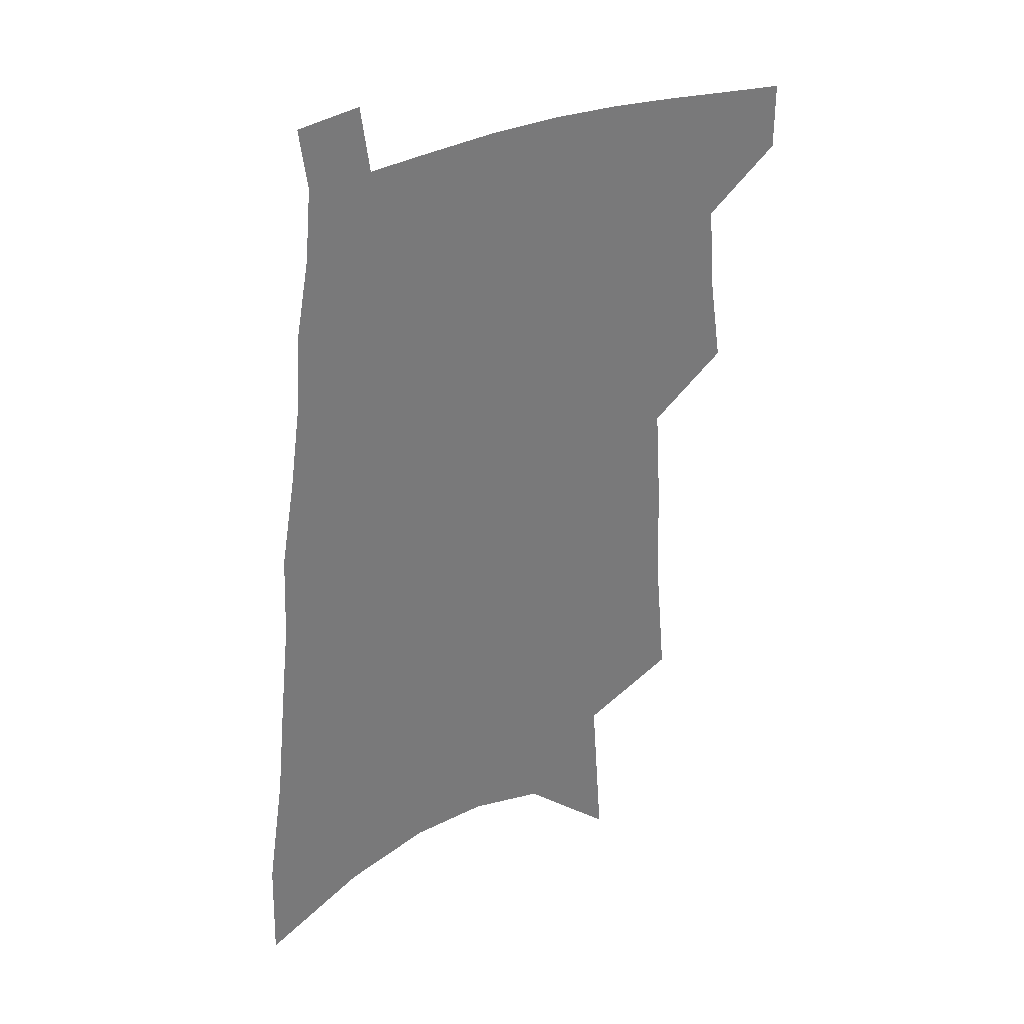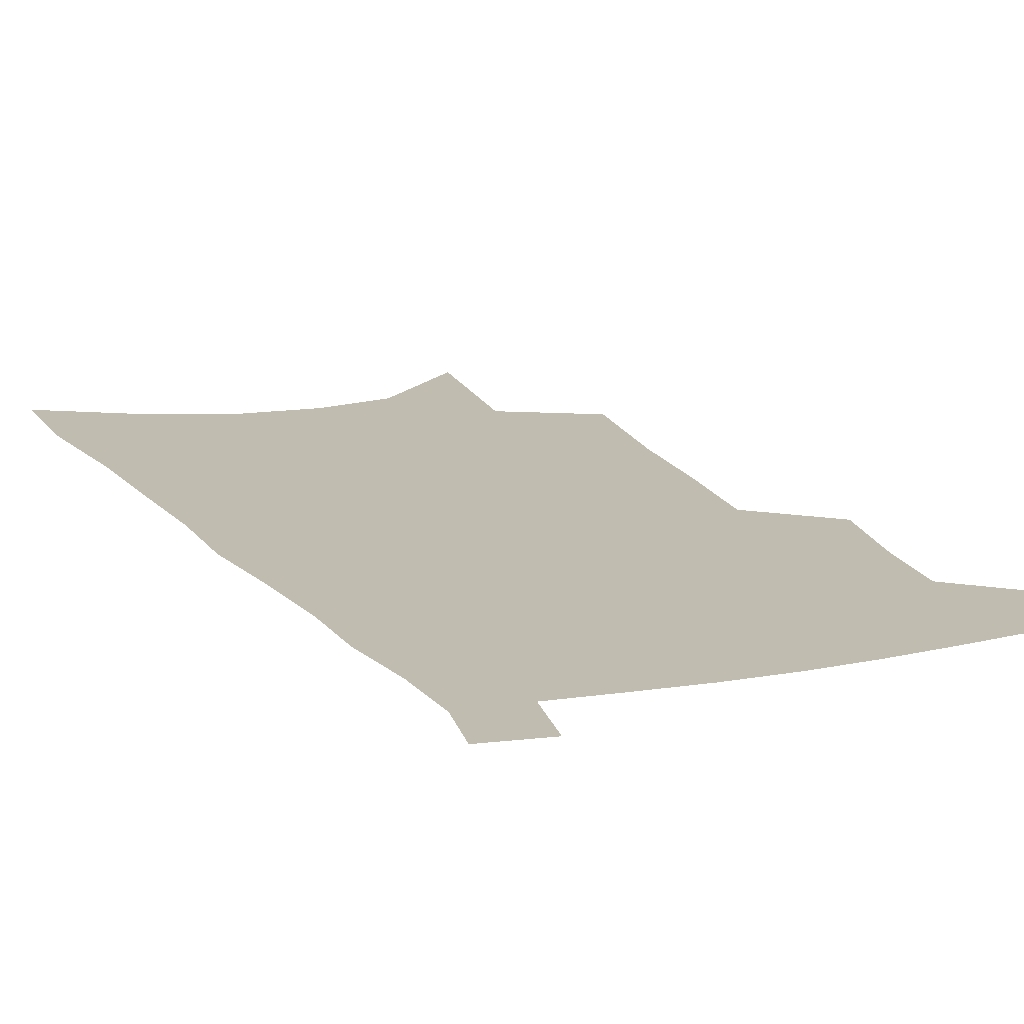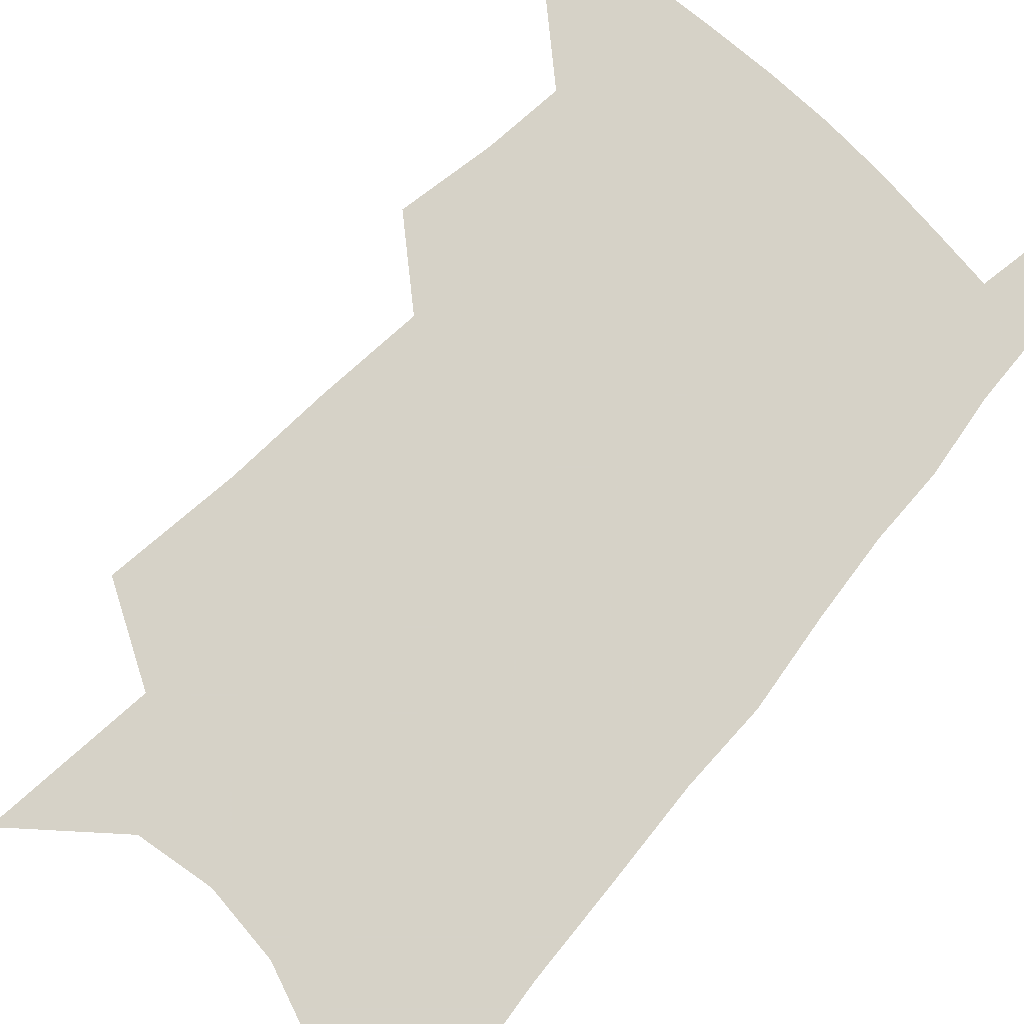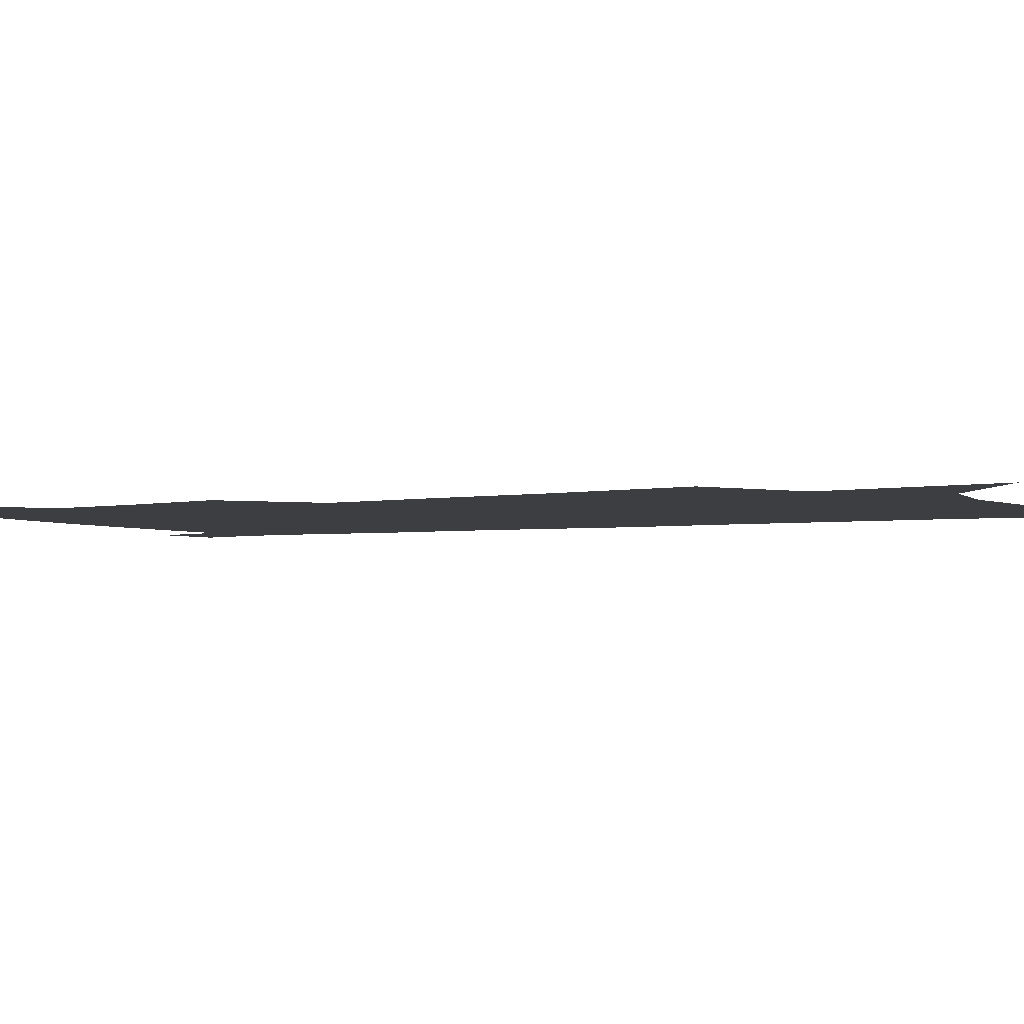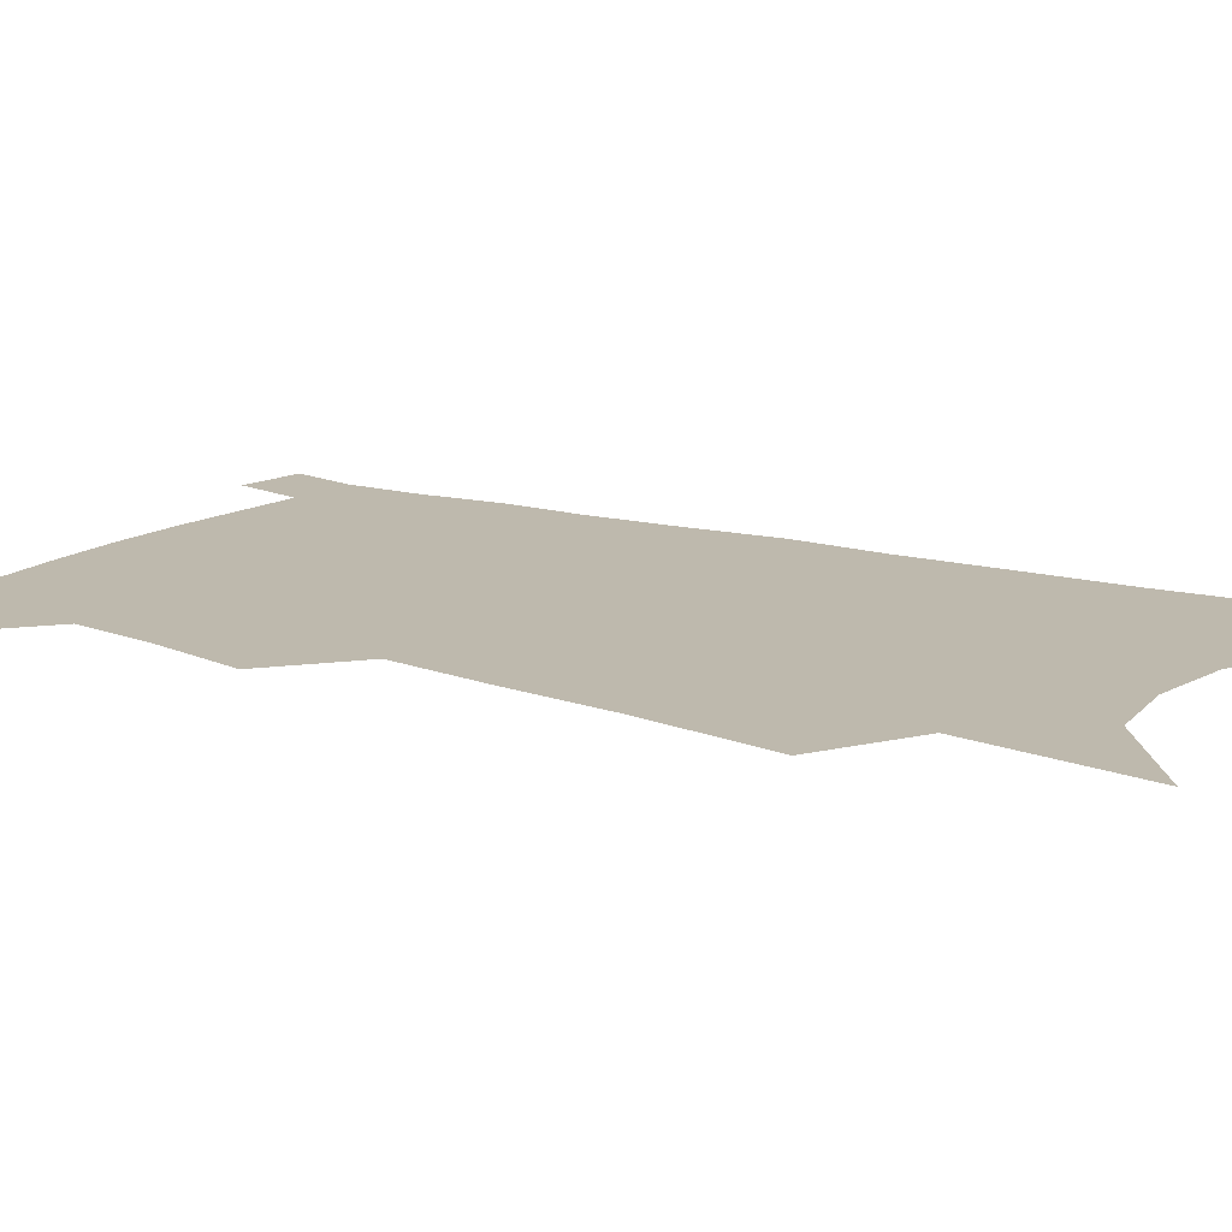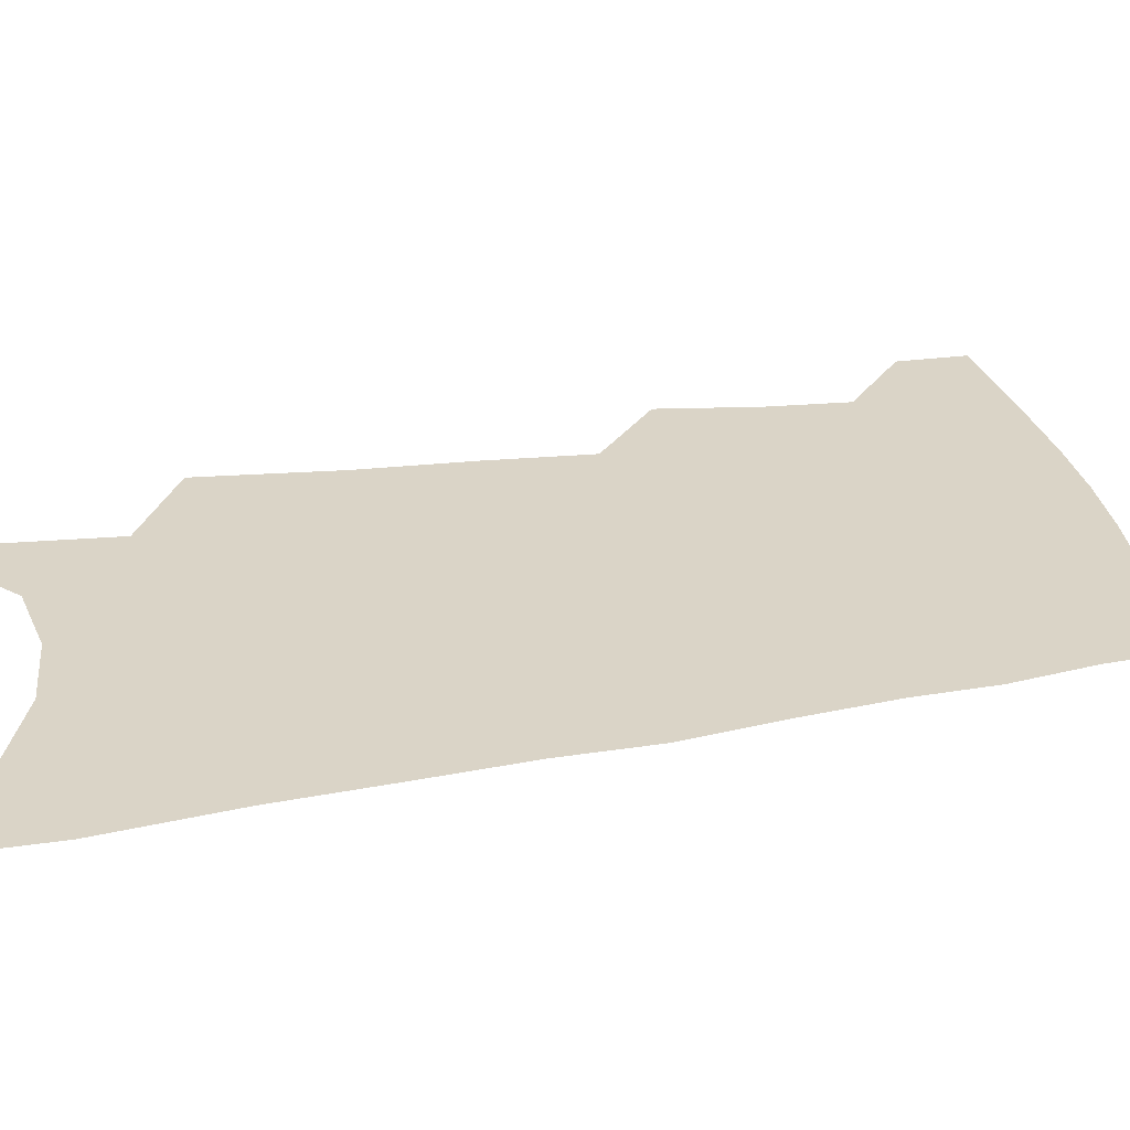
<metadata>
{"format":"obj","ext":"obj","renderer":"f3d","projection":"perspective","resolution":1024,"background":"white","views":[{"elev":33.9,"azim":150.9,"up":"+Y"},{"elev":16.6,"azim":158.6,"up":"+Z"},{"elev":78.5,"azim":44.5,"up":"+Z"},{"elev":-3.4,"azim":-59.4,"up":"+Z"},{"elev":15.1,"azim":-54.5,"up":"+Z"},{"elev":28.9,"azim":79.1,"up":"+Z"}]}
</metadata>
<code>
v 508.2 472.6 0
v 508.2 496.2 0
v 527.1 389.9 0
v 532.1 423.7 0
v 534 451.3 0
v 533.9 475 0
v 531.6 498.5 0
v 546.1 246.5 0
v 550.3 293.8 0
v 551.6 331.6 0
v 553.9 368 0
v 556.6 401 0
v 557 427.5 0
v 558.3 453.6 0
v 557.2 476.8 0
v 554.8 500.8 0
v 574.9 168.6 0
v 579.2 228.9 0
v 578.2 268 0
v 580.4 312.4 0
v 579.8 344.6 0
v 579.9 375.8 0
v 581.4 406.5 0
v 582.1 432.4 0
v 582 455.7 0
v 581.3 477.9 0
v 578.4 502.6 0
v 608 197.9 0
v 606.7 240.9 0
v 604.8 276.1 0
v 605 318.5 0
v 604.1 349.8 0
v 604.1 381.5 0
v 604.1 408.8 0
v 604.3 433.9 0
v 604.3 456.6 0
v 604 478.8 0
v 601.9 503.4 0
v 634.9 202.4 0
v 632.4 245.2 0
v 630.4 282.8 0
v 628.8 319.6 0
v 627.4 353.7 0
v 626.8 382.1 0
v 626.2 409.7 0
v 625.9 435.9 0
v 626.2 457.2 0
v 626.4 479 0
v 625.6 502.8 0
v 662.3 199.8 0
v 659.2 240.7 0
v 656 280.3 0
v 652.8 318.9 0
v 651.1 350.5 0
v 650.2 379 0
v 649.3 406.3 0
v 647.7 433.5 0
v 647.7 456.7 0
v 648.3 478.9 0
v 649.9 500.9 0
v 692.7 189.1 0
v 687.1 234.2 0
v 683.4 273.2 0
v 681 308.4 0
v 677.4 342.9 0
v 675.3 373.4 0
v 673 402.4 0
v 671.1 429.5 0
v 670.8 453.8 0
v 670.1 477.5 0
v 672.3 498.9 0
v 675.5 522.6 0
v 729.2 167.9 0
v 728.1 206.8 0
v 721.8 249.9 0
v 718.2 287.3 0
v 714.5 322.8 0
v 713.3 354 0
v 707.8 387.2 0
v 703.8 417.3 0
v 702.2 443.9 0
v 697.2 472 0
v 695 497.7 0
v 697.8 519.3 0
f 5 6 1
f 1 6 2
f 6 7 2
f 11 12 3
f 3 12 4
f 12 13 4
f 4 13 5
f 13 14 5
f 5 14 6
f 14 15 6
f 6 15 7
f 15 16 7
f 18 19 8
f 8 19 9
f 19 20 9
f 9 20 10
f 20 21 10
f 10 21 11
f 21 22 11
f 11 22 12
f 22 23 12
f 12 23 13
f 23 24 13
f 13 24 14
f 24 25 14
f 14 25 15
f 25 26 15
f 15 26 16
f 26 27 16
f 17 28 18
f 28 29 18
f 18 29 19
f 29 30 19
f 19 30 20
f 30 31 20
f 20 31 21
f 31 32 21
f 21 32 22
f 32 33 22
f 22 33 23
f 33 34 23
f 23 34 24
f 34 35 24
f 24 35 25
f 35 36 25
f 25 36 26
f 36 37 26
f 26 37 27
f 37 38 27
f 28 39 29
f 39 40 29
f 29 40 30
f 40 41 30
f 30 41 31
f 41 42 31
f 31 42 32
f 42 43 32
f 32 43 33
f 43 44 33
f 33 44 34
f 44 45 34
f 34 45 35
f 45 46 35
f 35 46 36
f 46 47 36
f 36 47 37
f 47 48 37
f 37 48 38
f 48 49 38
f 39 50 40
f 50 51 40
f 40 51 41
f 51 52 41
f 41 52 42
f 52 53 42
f 42 53 43
f 53 54 43
f 43 54 44
f 54 55 44
f 44 55 45
f 55 56 45
f 45 56 46
f 56 57 46
f 46 57 47
f 57 58 47
f 47 58 48
f 58 59 48
f 48 59 49
f 59 60 49
f 50 61 51
f 61 62 51
f 51 62 52
f 62 63 52
f 52 63 53
f 63 64 53
f 53 64 54
f 64 65 54
f 54 65 55
f 65 66 55
f 55 66 56
f 66 67 56
f 56 67 57
f 67 68 57
f 57 68 58
f 68 69 58
f 58 69 59
f 69 70 59
f 59 70 60
f 70 71 60
f 61 73 62
f 73 74 62
f 62 74 63
f 74 75 63
f 63 75 64
f 75 76 64
f 64 76 65
f 76 77 65
f 65 77 66
f 77 78 66
f 66 78 67
f 78 79 67
f 67 79 68
f 79 80 68
f 68 80 69
f 80 81 69
f 69 81 70
f 81 82 70
f 70 82 71
f 82 83 71
f 71 83 72
f 83 84 72

</code>
